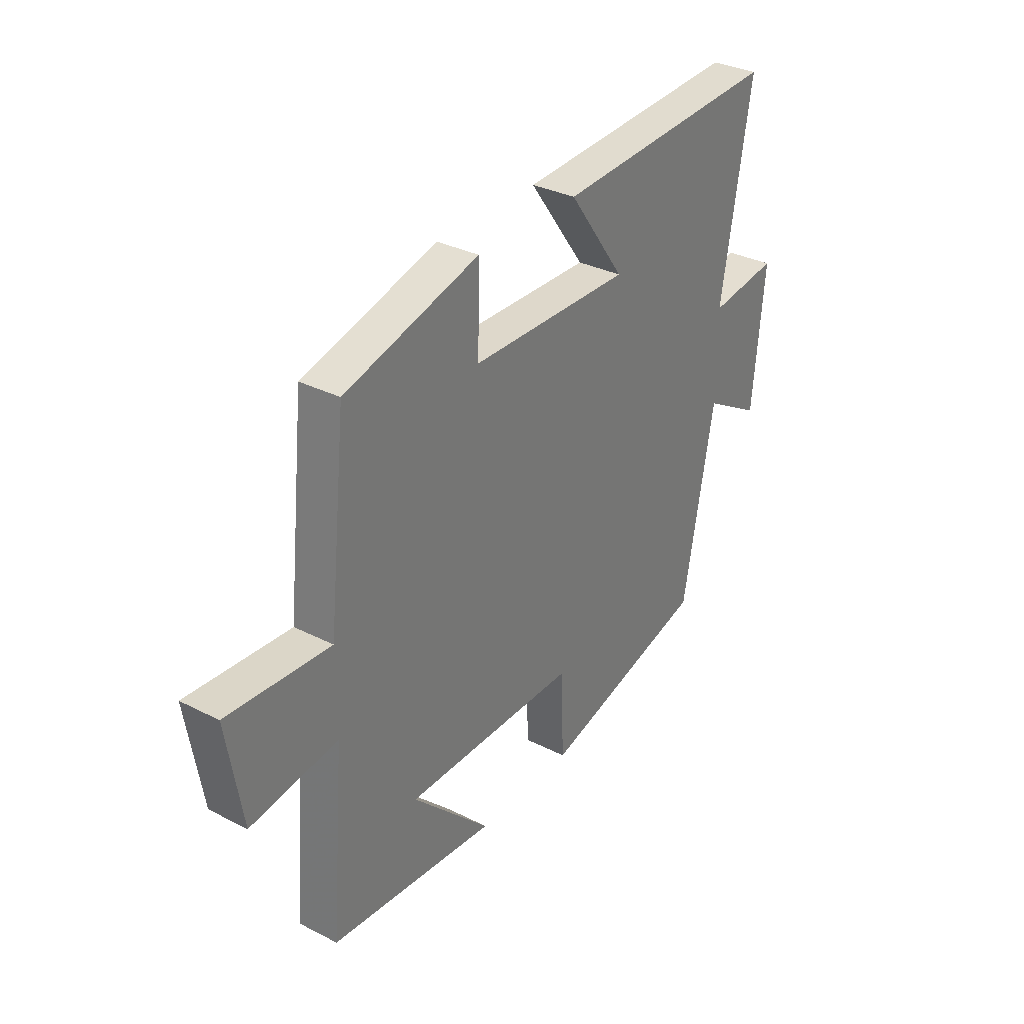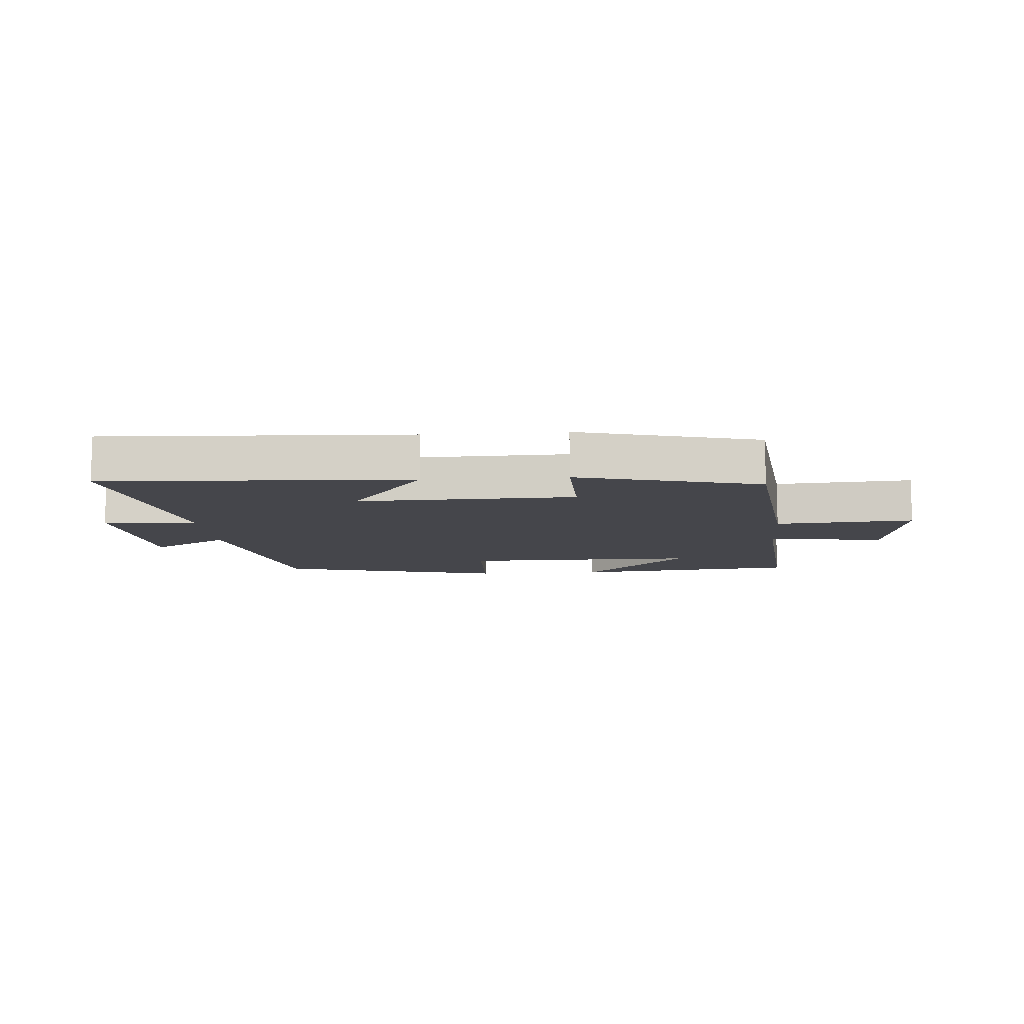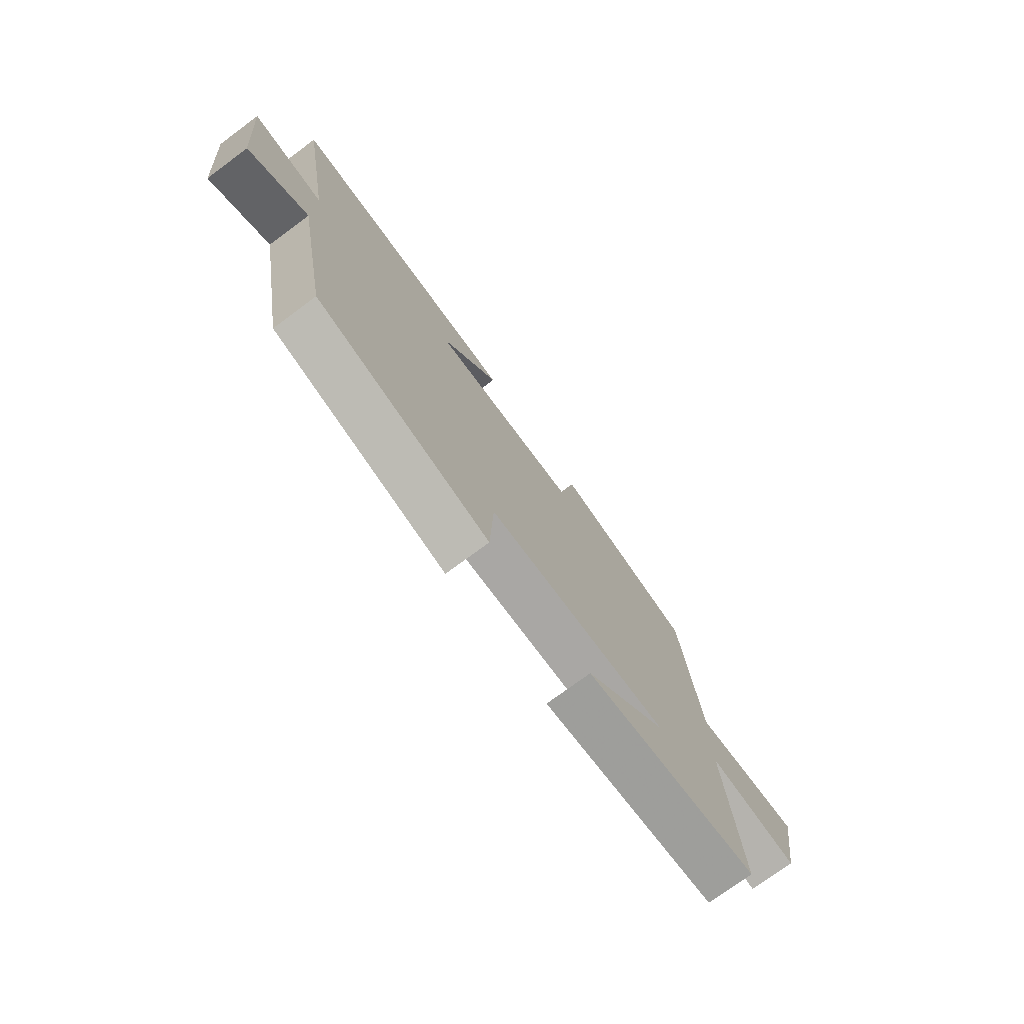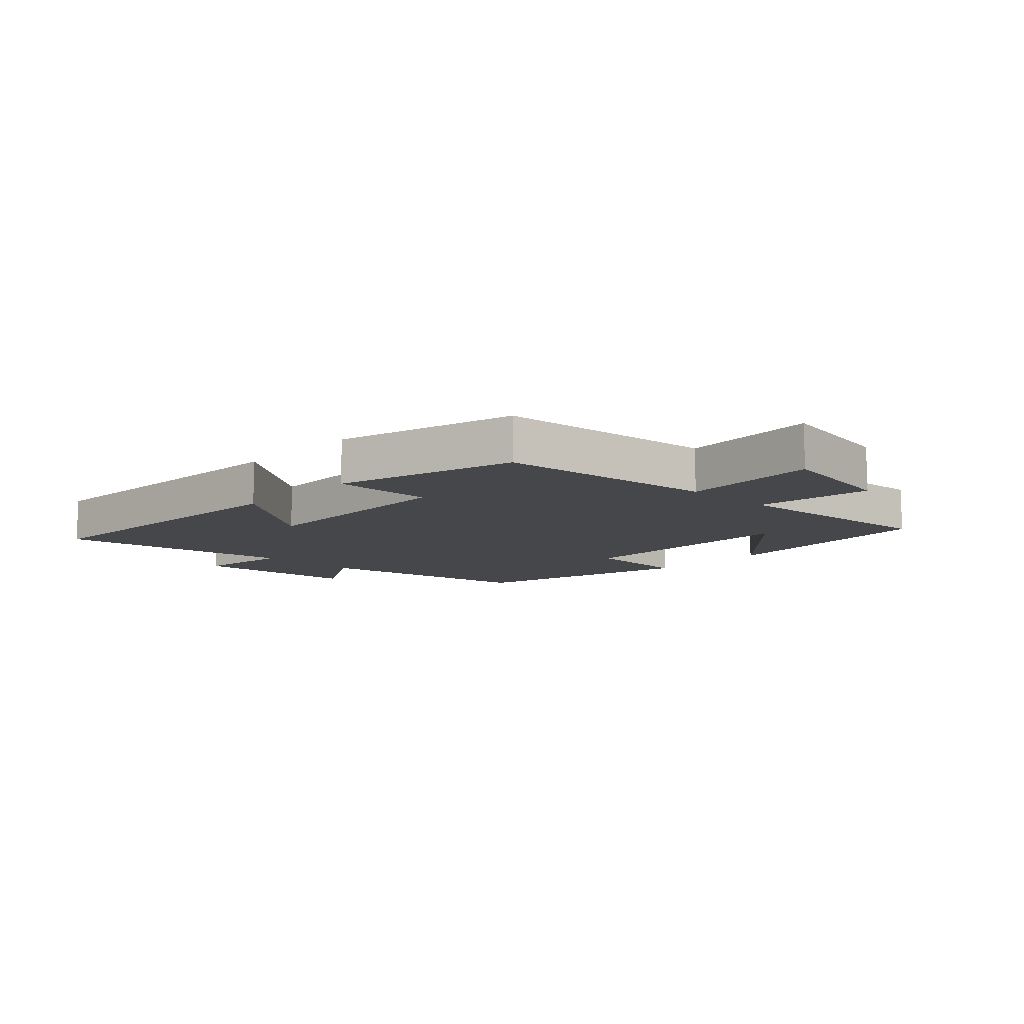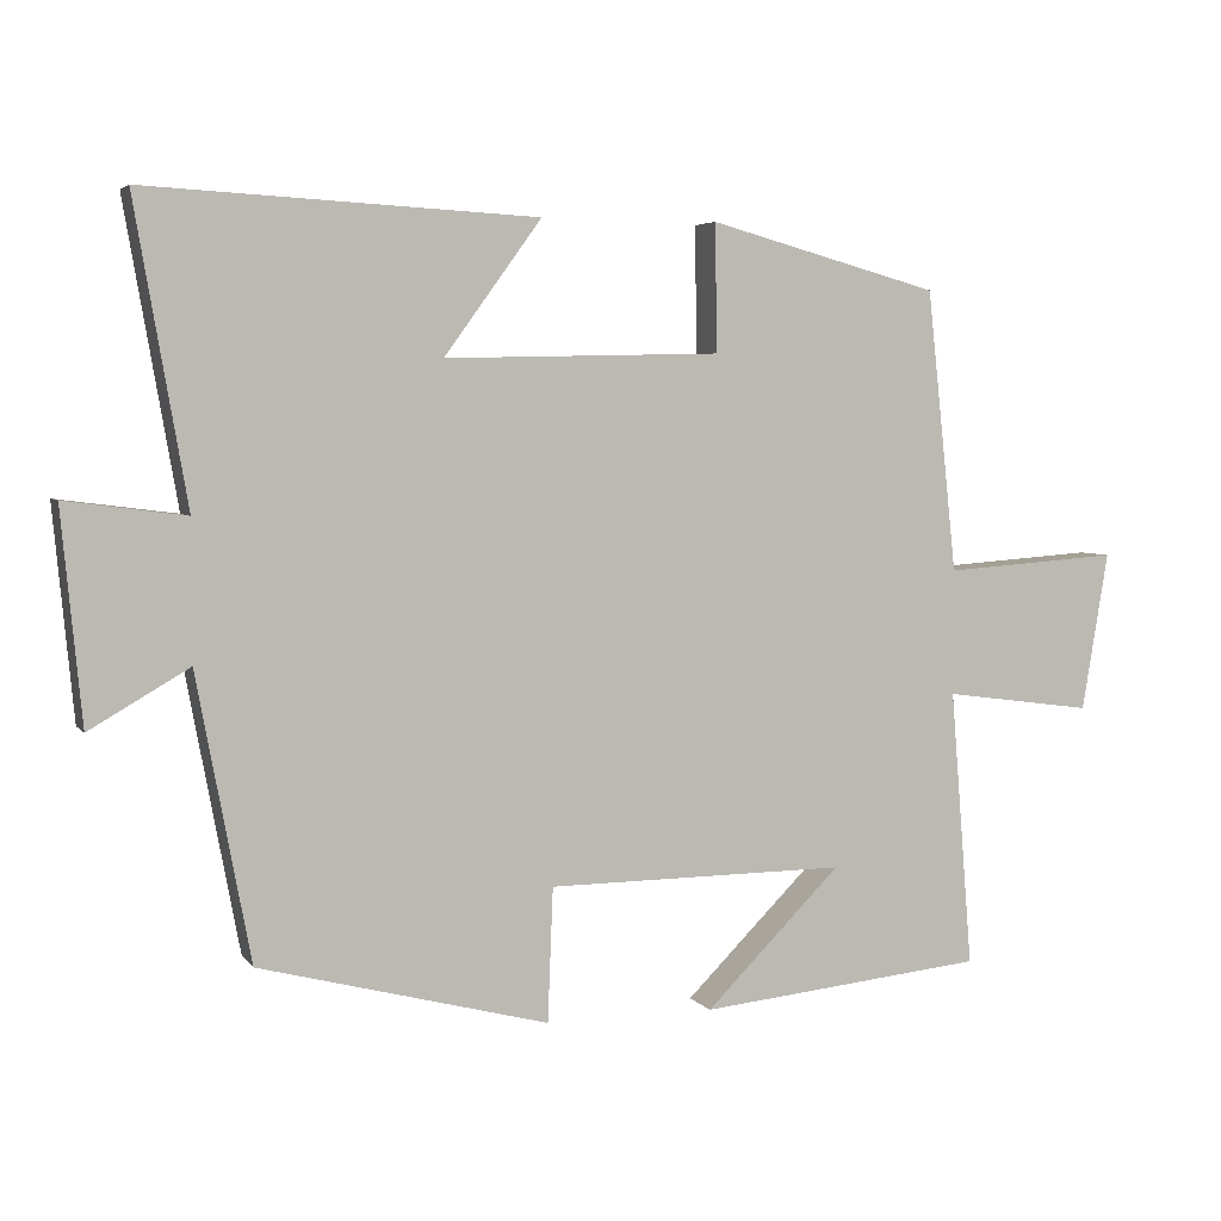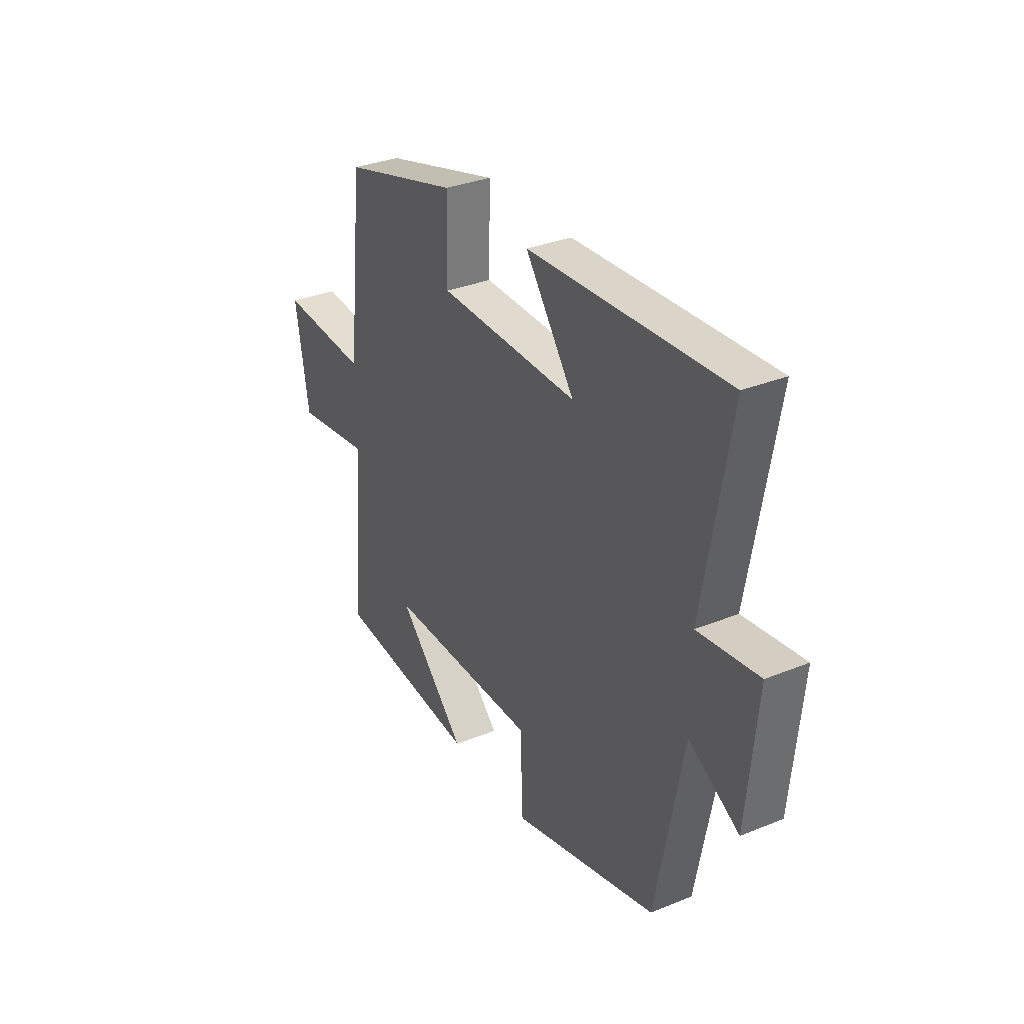
<metadata>
{"format":"obj","ext":"obj","renderer":"f3d","projection":"perspective","resolution":1024,"background":"white","views":[{"elev":32.5,"azim":125.3,"up":"+Z"},{"elev":-10.1,"azim":4.6,"up":"+Y"},{"elev":-75.0,"azim":-53.5,"up":"+Z"},{"elev":-10.5,"azim":46.2,"up":"+Y"},{"elev":4.4,"azim":-19.4,"up":"+Z"},{"elev":32.4,"azim":-119.6,"up":"+Z"}]}
</metadata>
<code>
v 0.529 0.07 -0.463
v 0.159 0.07 -0.5
v 0.334 0.07 -0.326
v -0.052 0.07 -0.328
v -0.059 0.07 -0.5
v -0.431 0.07 -0.403
v -0.5 0.07 -0.037
v -0.628 0.07 -0.111
v -0.654 0.07 0.161
v -0.5 0.07 0.141
v -0.567 0.07 0.526
v -0.065 0.07 0.5
v -0.19 0.07 0.328
v 0.166 0.07 0.336
v 0.163 0.07 0.5
v 0.461 0.07 0.419
v 0.5 0.07 0.056
v 0.727 0.07 0.072
v 0.693 0.07 -0.132
v 0.5 0.07 -0.106
v 0.529 0 -0.463
v 0.159 0 -0.5
v 0.334 0 -0.326
v -0.052 0 -0.328
v -0.059 0 -0.5
v -0.431 0 -0.403
v -0.5 0 -0.037
v -0.628 0 -0.111
v -0.654 0 0.161
v -0.5 0 0.141
v -0.567 0 0.526
v -0.065 0 0.5
v -0.19 0 0.328
v 0.166 0 0.336
v 0.163 0 0.5
v 0.461 0 0.419
v 0.5 0 0.056
v 0.727 0 0.072
v 0.693 0 -0.132
v 0.5 0 -0.106
f 17 18 19 20
f 16 17 20
f 15 16 20
f 14 15 20
f 13 14 20 1
f 10 11 12 13
f 7 8 9 10
f 7 10 13
f 6 7 13
f 5 6 13
f 4 5 13
f 3 4 13
f 1 2 3
f 1 3 13
f 40 39 38 37
f 40 37 36
f 40 36 35
f 40 35 34
f 21 40 34 33
f 33 32 31 30
f 30 29 28 27
f 33 30 27
f 33 27 26
f 33 26 25
f 33 25 24
f 33 24 23
f 23 22 21
f 33 23 21
f 1 21 22 2
f 2 22 23 3
f 3 23 24 4
f 4 24 25 5
f 5 25 26 6
f 6 26 27 7
f 7 27 28 8
f 8 28 29 9
f 9 29 30 10
f 10 30 31 11
f 11 31 32 12
f 12 32 33 13
f 13 33 34 14
f 14 34 35 15
f 15 35 36 16
f 16 36 37 17
f 17 37 38 18
f 18 38 39 19
f 19 39 40 20
f 20 40 21 1

</code>
